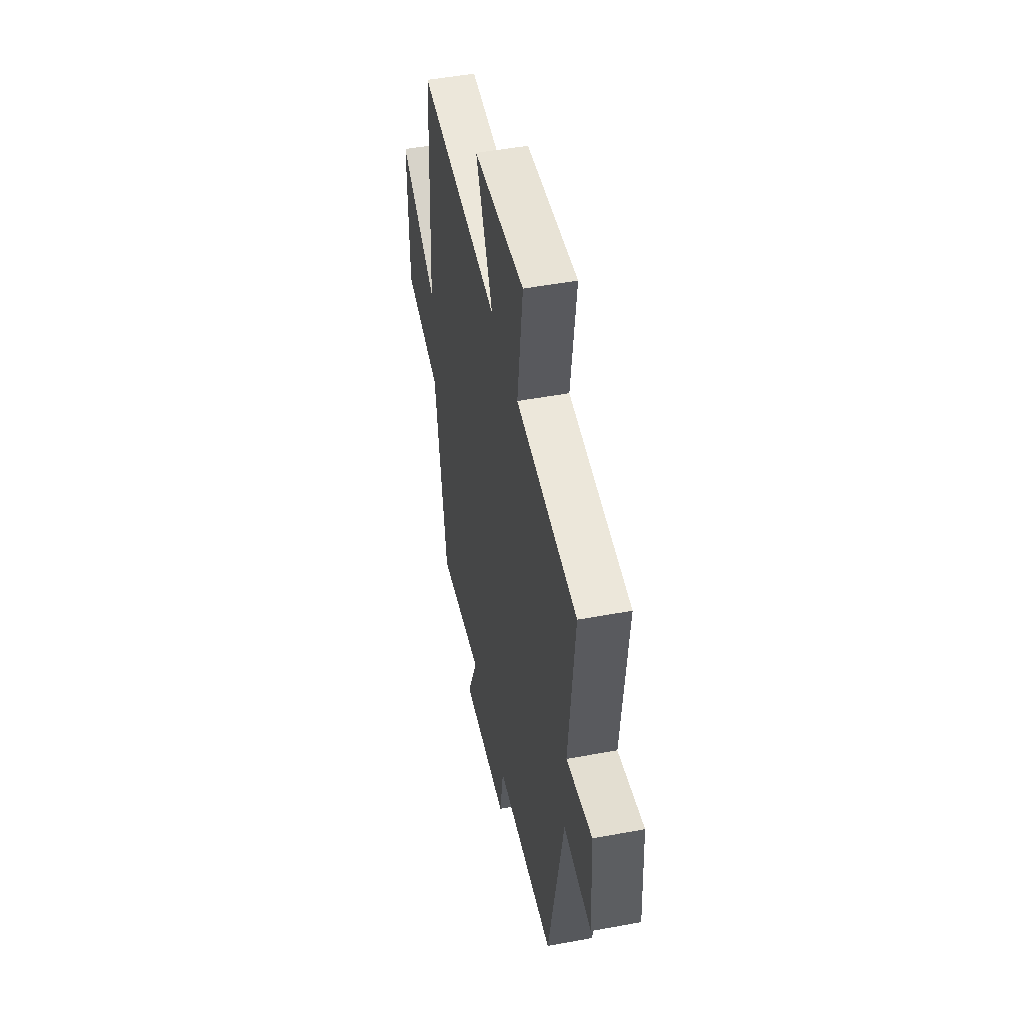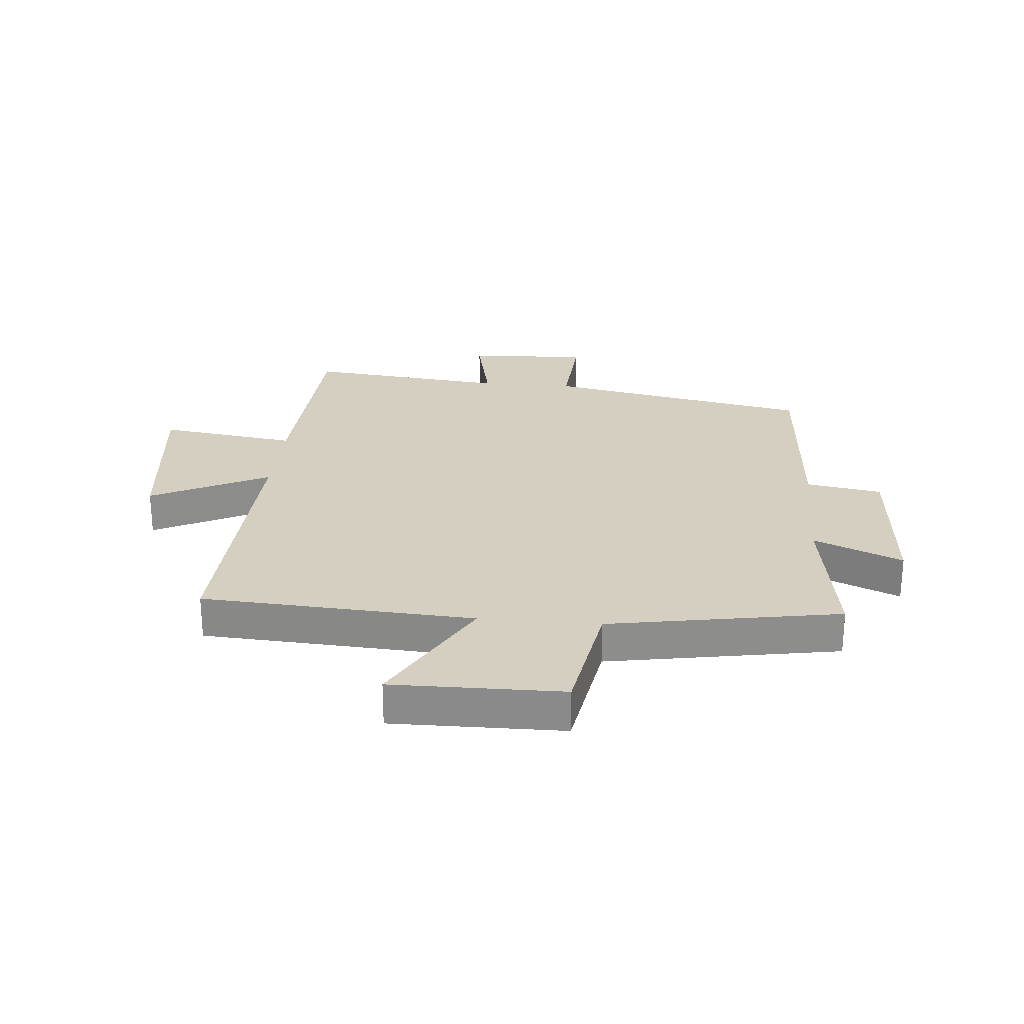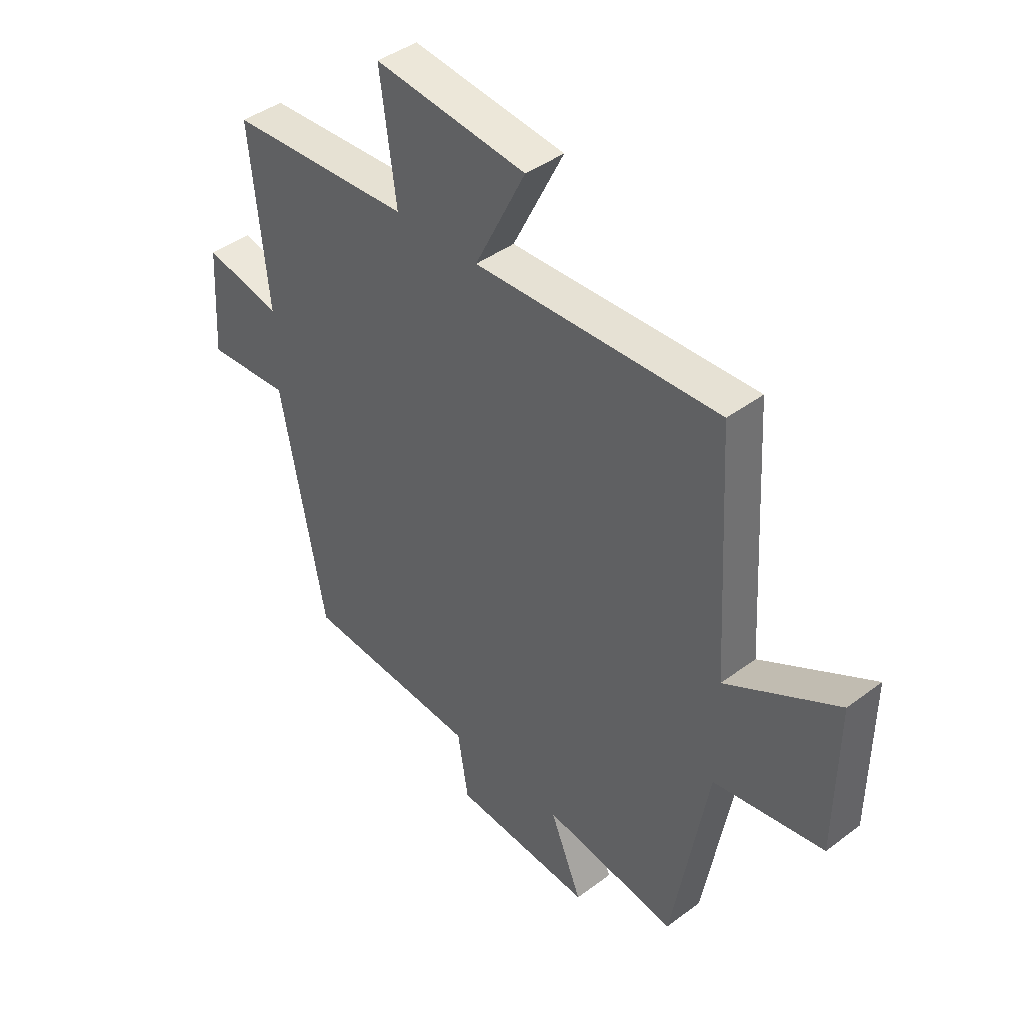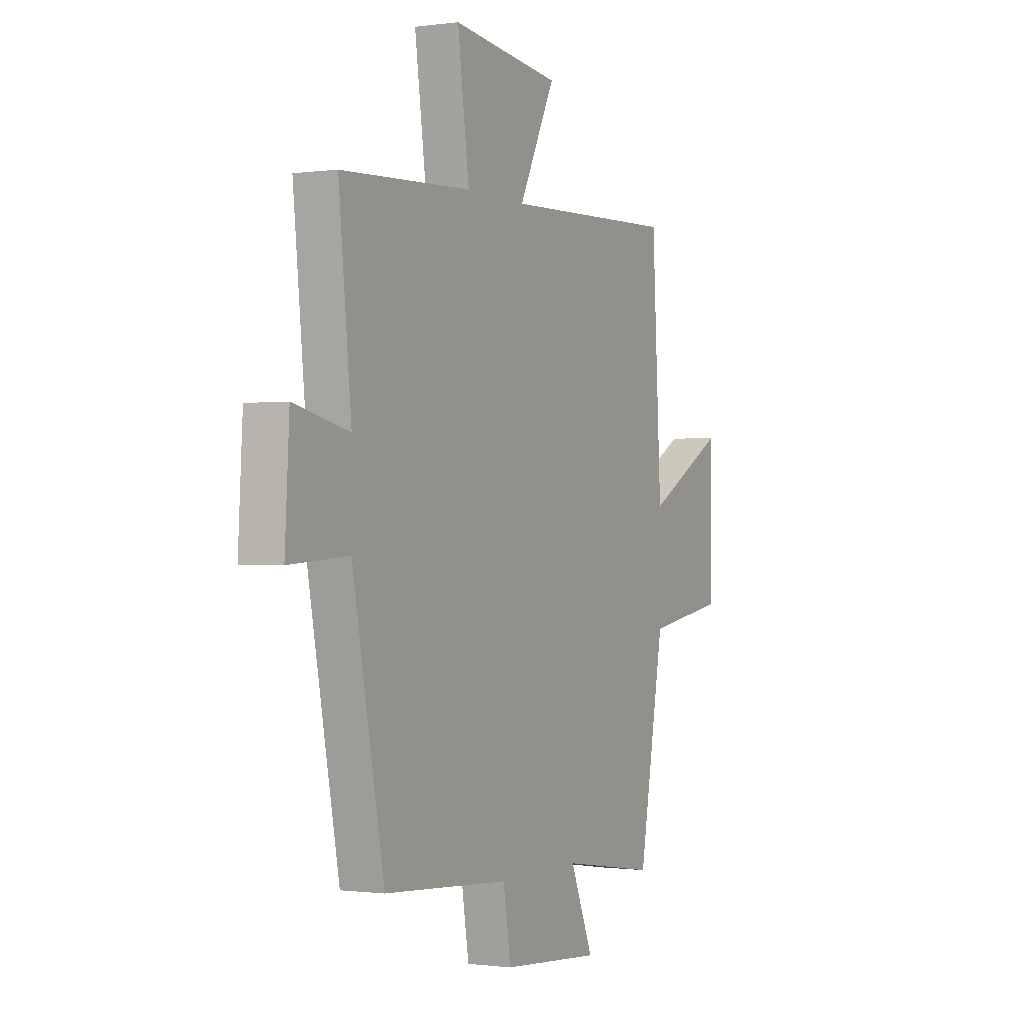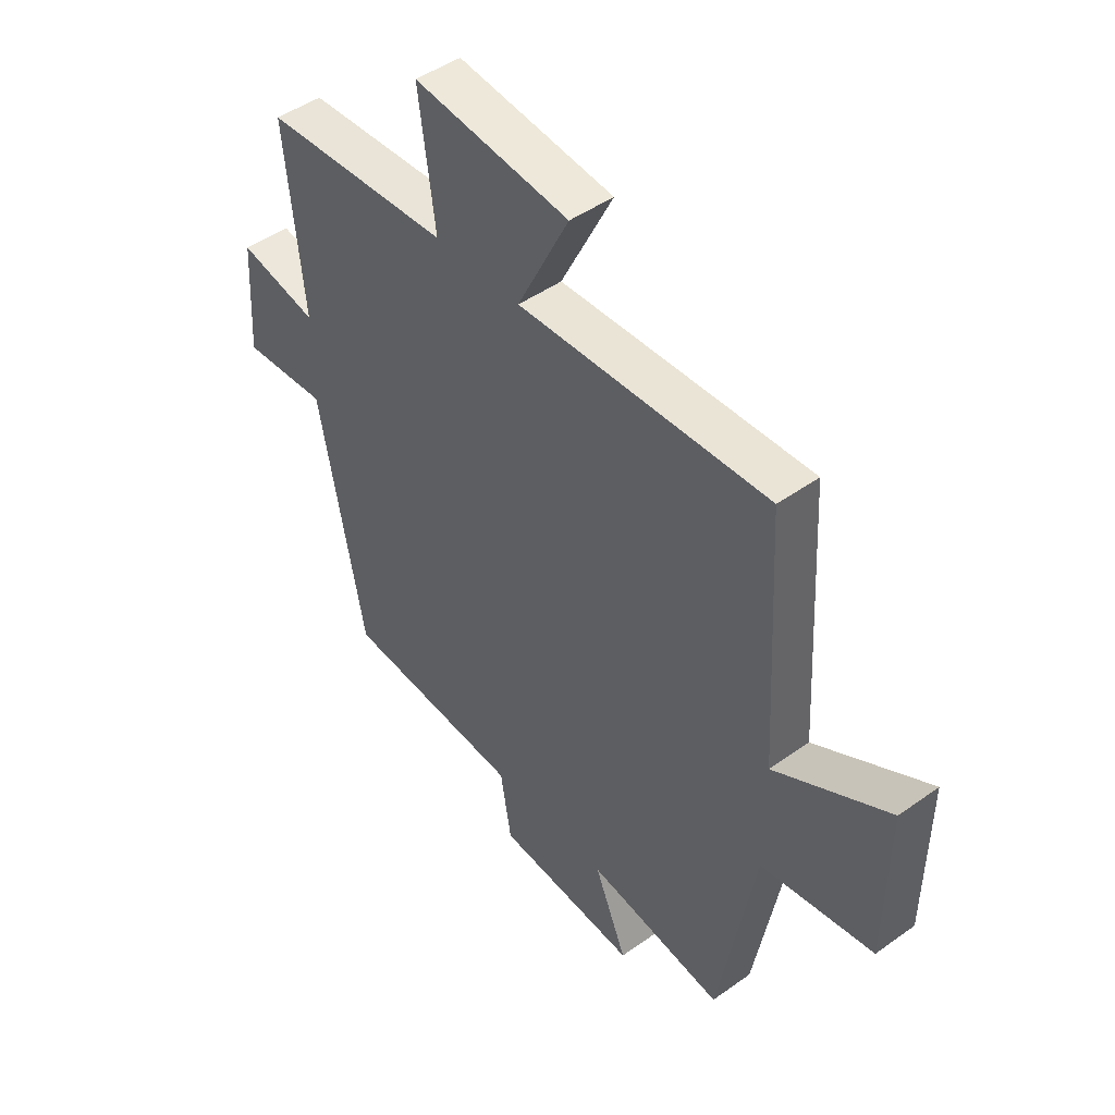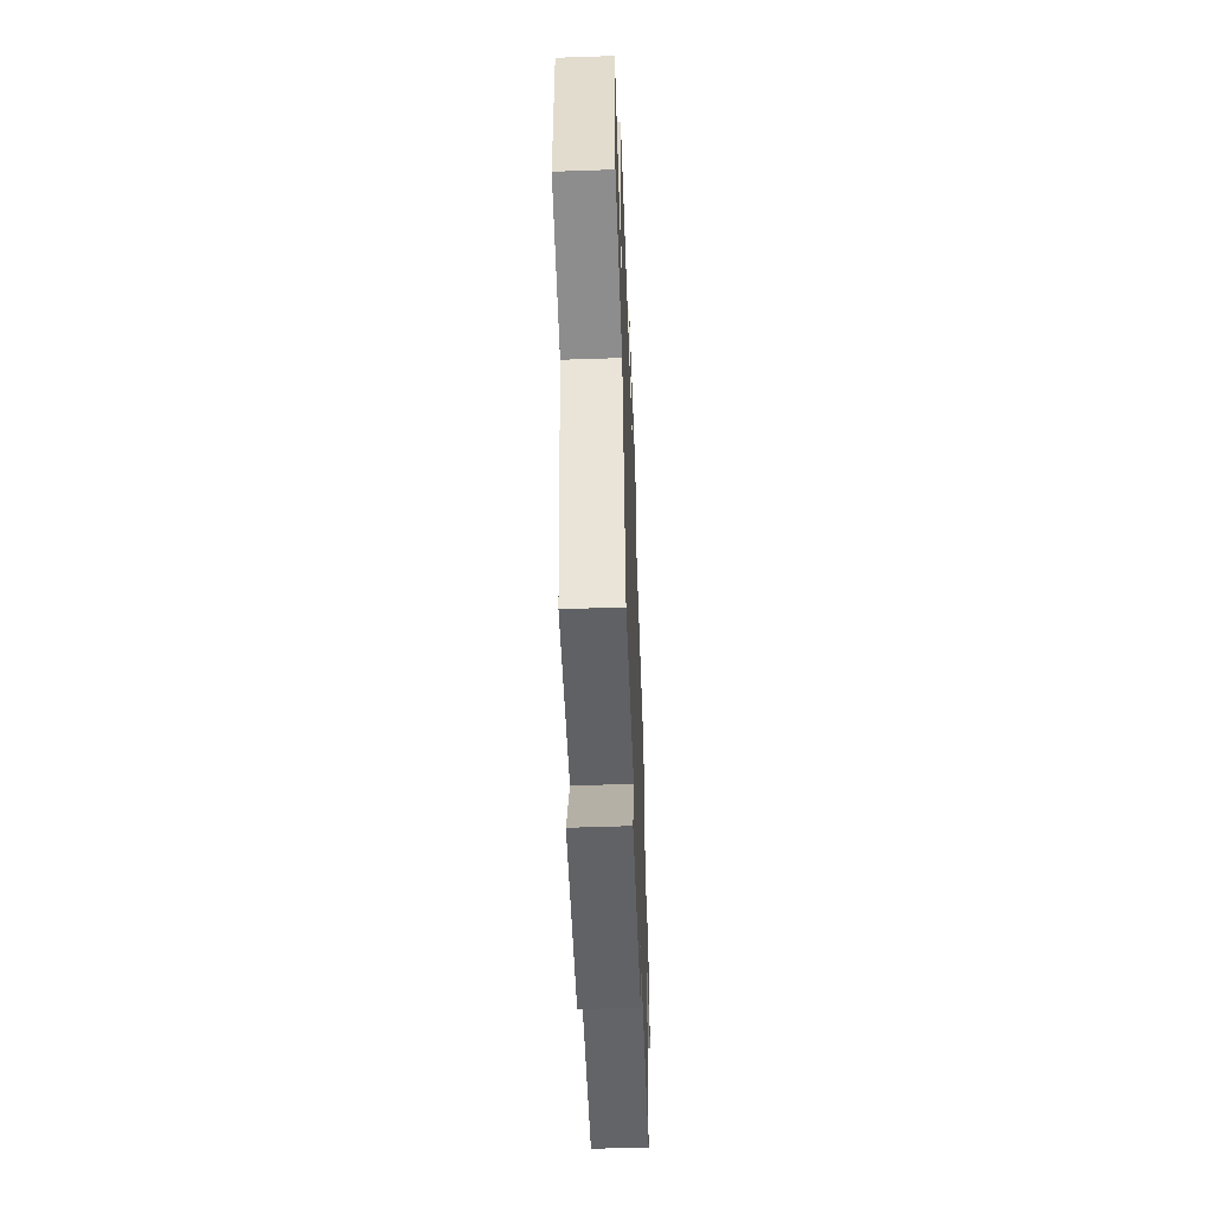
<metadata>
{"format":"obj","ext":"obj","renderer":"f3d","projection":"perspective","resolution":1024,"background":"white","views":[{"elev":48.9,"azim":-101.7,"up":"+Z"},{"elev":25.9,"azim":95.2,"up":"+Y"},{"elev":41.8,"azim":47.9,"up":"+Z"},{"elev":-0.7,"azim":-62.8,"up":"+Z"},{"elev":46.5,"azim":50.8,"up":"+Z"},{"elev":-55.3,"azim":92.1,"up":"+Z"}]}
</metadata>
<code>
v 0.43 0.07 -0.541
v 0.166 0.07 -0.5
v 0.229 0.07 -0.651
v -0.045 0.07 -0.629
v -0.066 0.07 -0.5
v -0.413 0.07 -0.475
v -0.5 0.07 -0.022
v -0.664 0.07 -0.033
v -0.652 0.07 0.173
v -0.5 0.07 0.14
v -0.535 0.07 0.481
v -0.175 0.07 0.5
v -0.207 0.07 0.734
v 0.093 0.07 0.7
v -0.007 0.07 0.5
v 0.474 0.07 0.519
v 0.5 0.07 0.056
v 0.721 0.07 0.178
v 0.717 0.07 -0.112
v 0.5 0.07 -0.148
v 0.43 0 -0.541
v 0.166 0 -0.5
v 0.229 0 -0.651
v -0.045 0 -0.629
v -0.066 0 -0.5
v -0.413 0 -0.475
v -0.5 0 -0.022
v -0.664 0 -0.033
v -0.652 0 0.173
v -0.5 0 0.14
v -0.535 0 0.481
v -0.175 0 0.5
v -0.207 0 0.734
v 0.093 0 0.7
v -0.007 0 0.5
v 0.474 0 0.519
v 0.5 0 0.056
v 0.721 0 0.178
v 0.717 0 -0.112
v 0.5 0 -0.148
f 17 18 19 20
f 20 1 2
f 17 20 2
f 16 17 2
f 15 16 2
f 12 13 14 15
f 12 15 2
f 11 12 2
f 10 11 2
f 7 8 9 10
f 7 10 2
f 6 7 2
f 5 6 2
f 2 3 4 5
f 40 39 38 37
f 22 21 40
f 22 40 37
f 22 37 36
f 22 36 35
f 35 34 33 32
f 22 35 32
f 22 32 31
f 22 31 30
f 30 29 28 27
f 22 30 27
f 22 27 26
f 22 26 25
f 25 24 23 22
f 1 21 22 2
f 2 22 23 3
f 3 23 24 4
f 4 24 25 5
f 5 25 26 6
f 6 26 27 7
f 7 27 28 8
f 8 28 29 9
f 9 29 30 10
f 10 30 31 11
f 11 31 32 12
f 12 32 33 13
f 13 33 34 14
f 14 34 35 15
f 15 35 36 16
f 16 36 37 17
f 17 37 38 18
f 18 38 39 19
f 19 39 40 20
f 20 40 21 1

</code>
